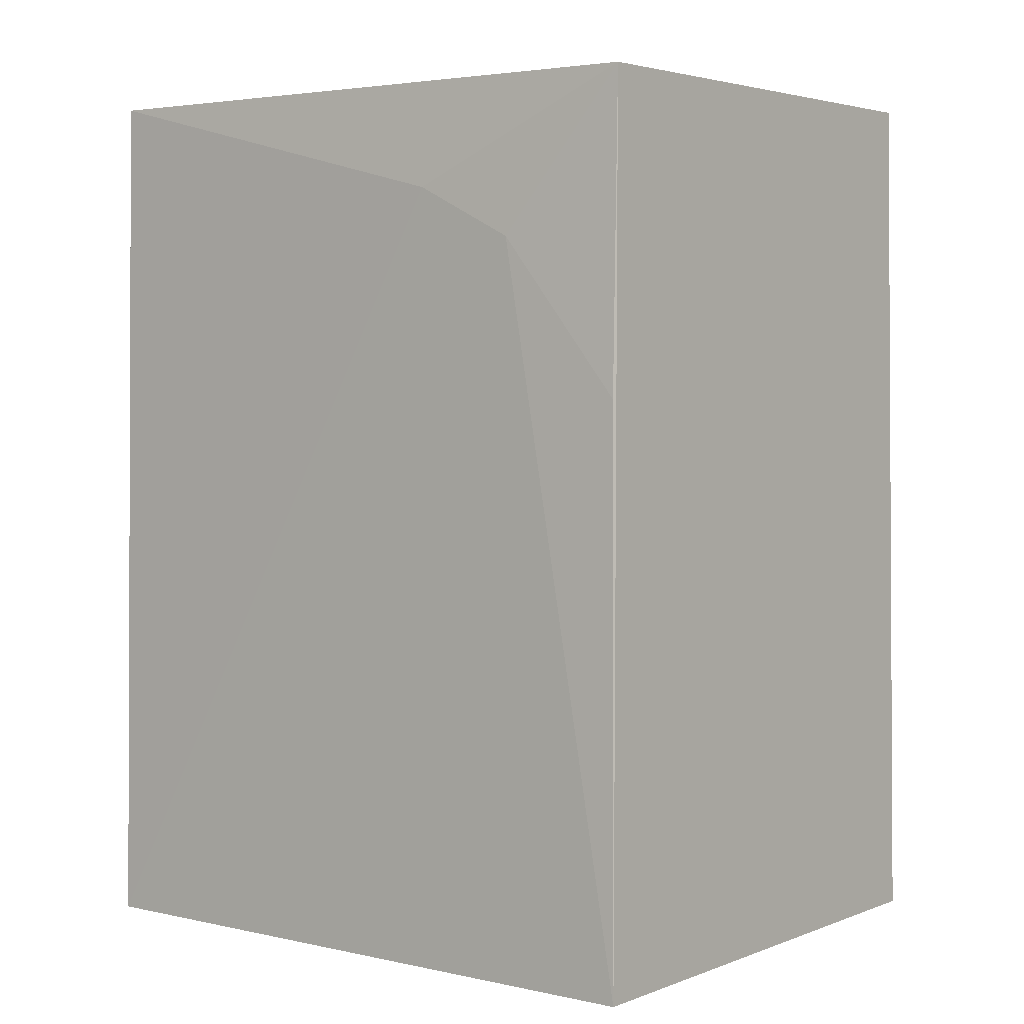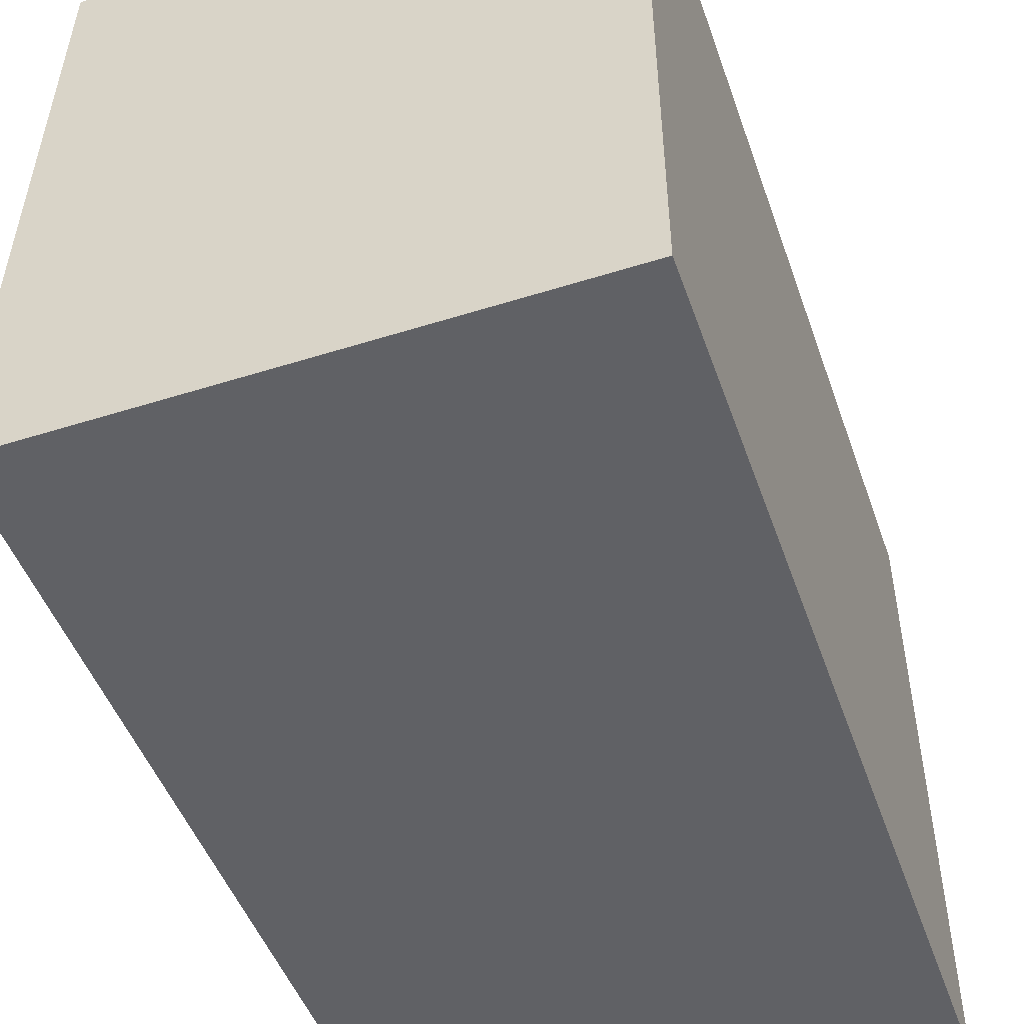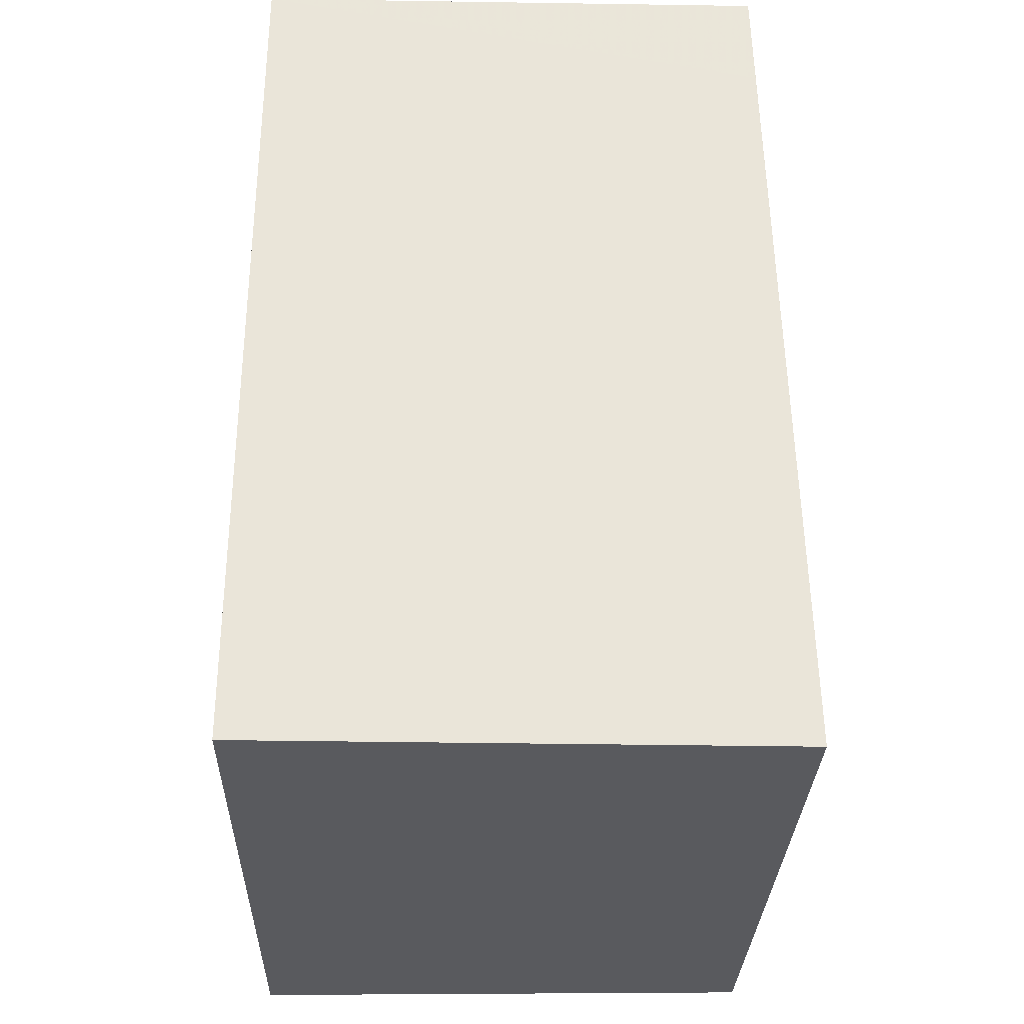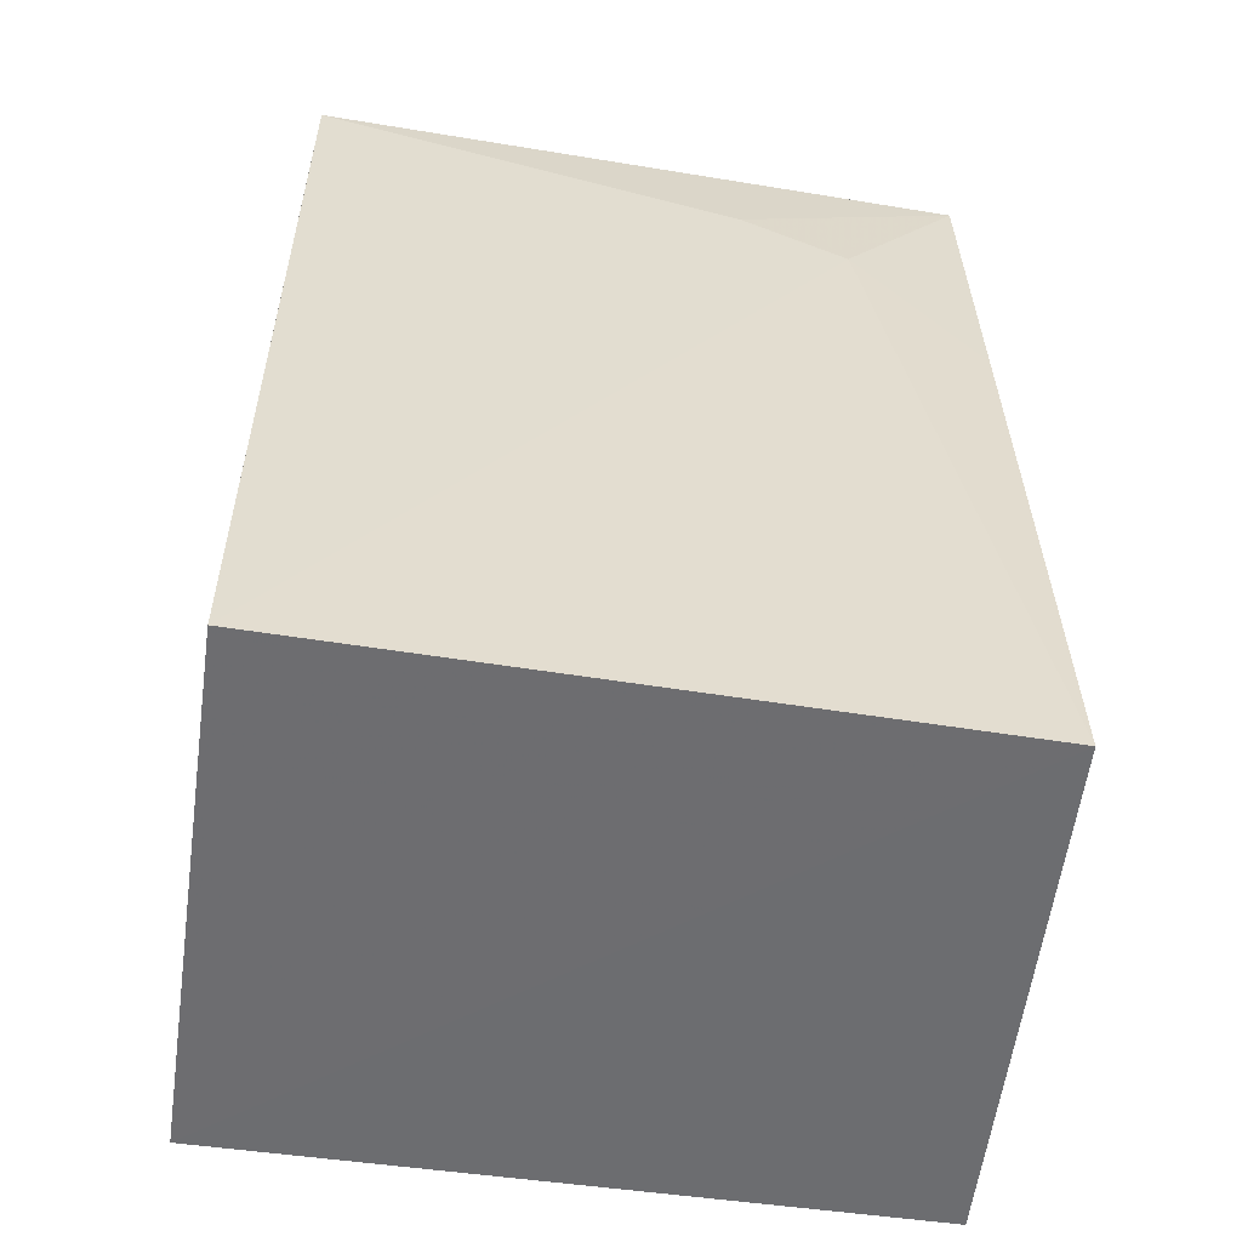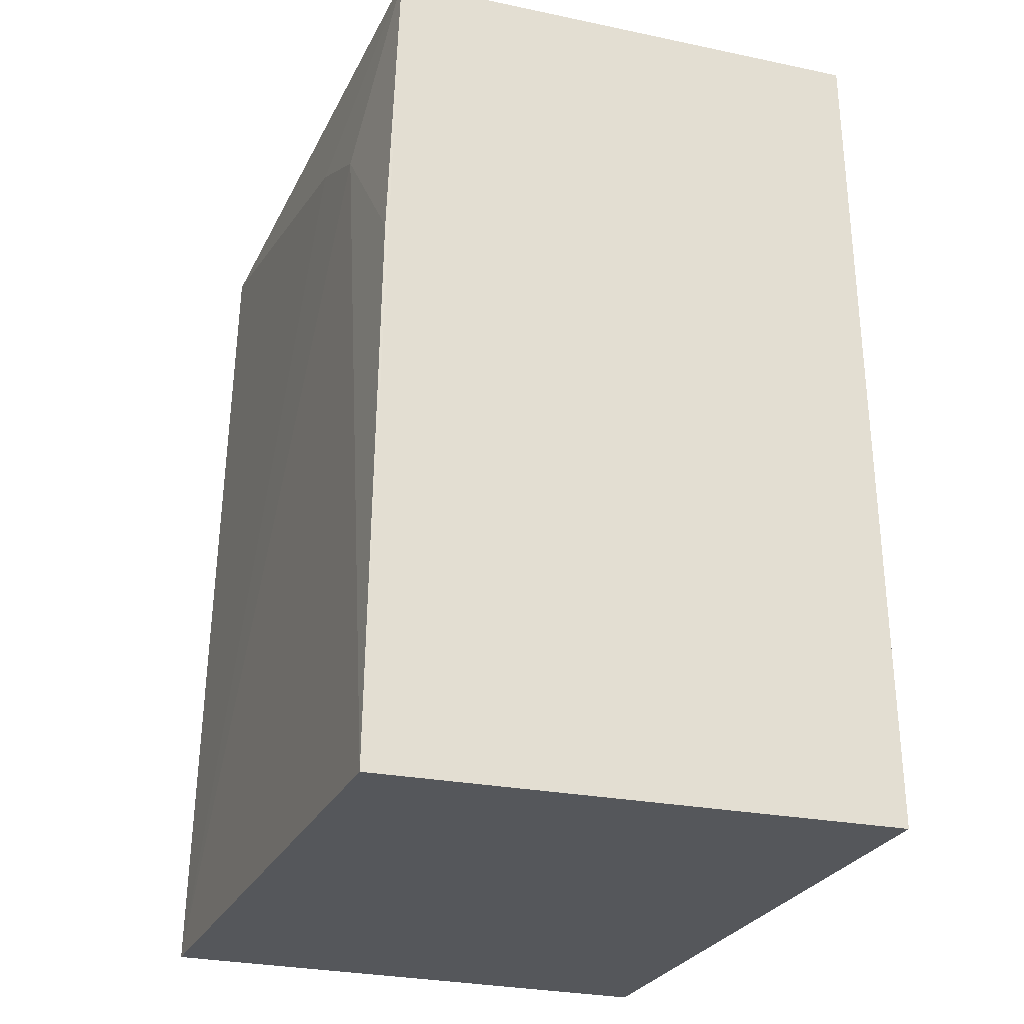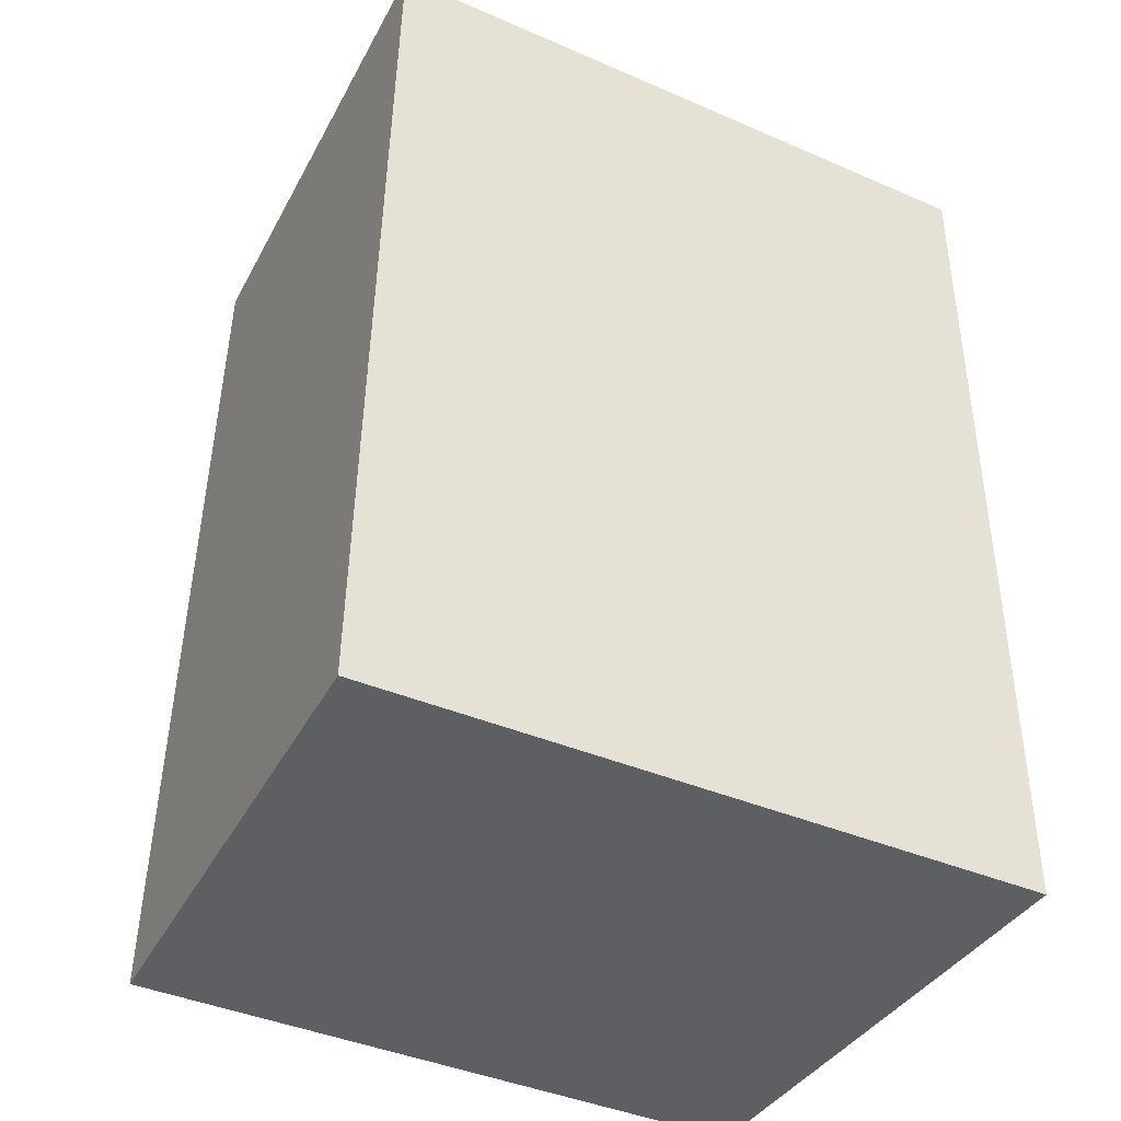
<metadata>
{"format":"obj","ext":"obj","renderer":"f3d","projection":"perspective","resolution":1024,"background":"white","views":[{"elev":3.7,"azim":127.1,"up":"+Z"},{"elev":-50.2,"azim":-160.8,"up":"+Y"},{"elev":-31.4,"azim":-1.2,"up":"+Z"},{"elev":-54.2,"azim":81.4,"up":"+Z"},{"elev":-26.7,"azim":159.7,"up":"+Z"},{"elev":-39.6,"azim":-118.2,"up":"+Z"}]}
</metadata>
<code>
v 0.08471 0.04669 0.1853
v 0.08576 0.001653 0.1853
v 0.08616 0.04755 0.1228
v 0.04923 0.04923 0.1229
v 0.04924 0.001653 0.1853
v 0.08583 0.03829 0.1742
v 0.0492 0.04808 0.1853
v 0.08704 0.001681 0.1229
v 0.08585 0.03099 0.1779
v 0.08546 0.04688 0.1632
v 0.04924 0.001653 0.1229
v 0.08589 0.001647 0.1779
f 1 3 4
f 5 2 1
f 7 5 1
f 7 1 4
f 8 3 6
f 9 6 1
f 9 1 2
f 9 8 6
f 9 2 8
f 10 6 3
f 10 3 1
f 10 1 6
f 11 7 4
f 11 5 7
f 11 4 3
f 11 3 8
f 12 11 8
f 12 8 2
f 12 2 5
f 12 5 11

</code>
